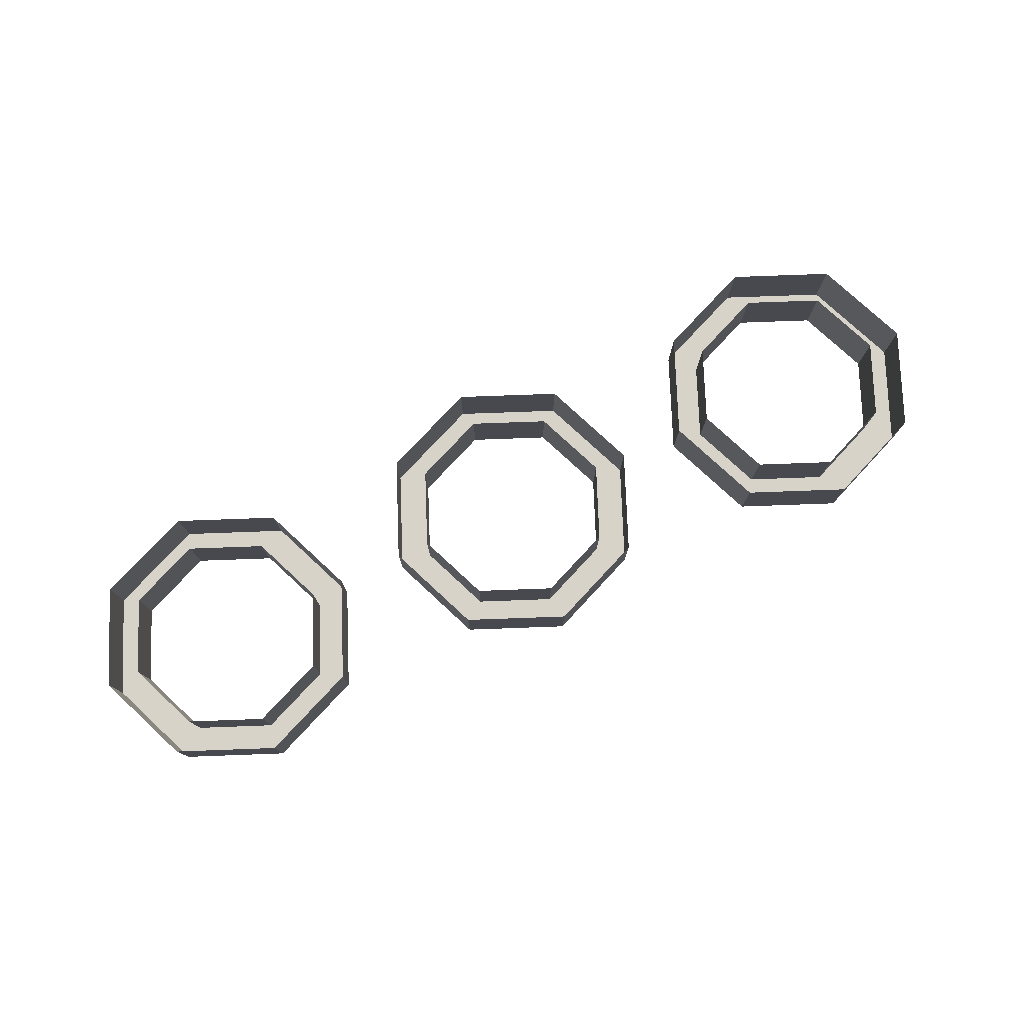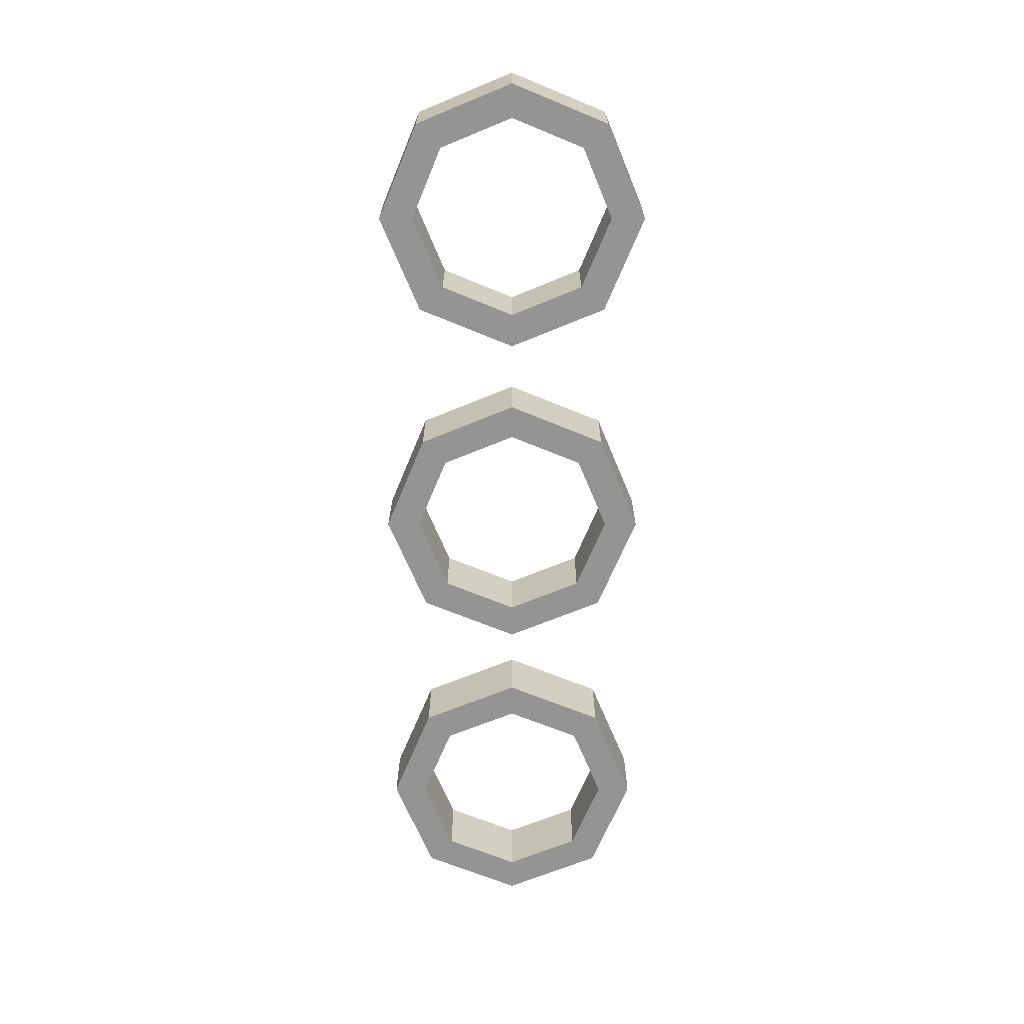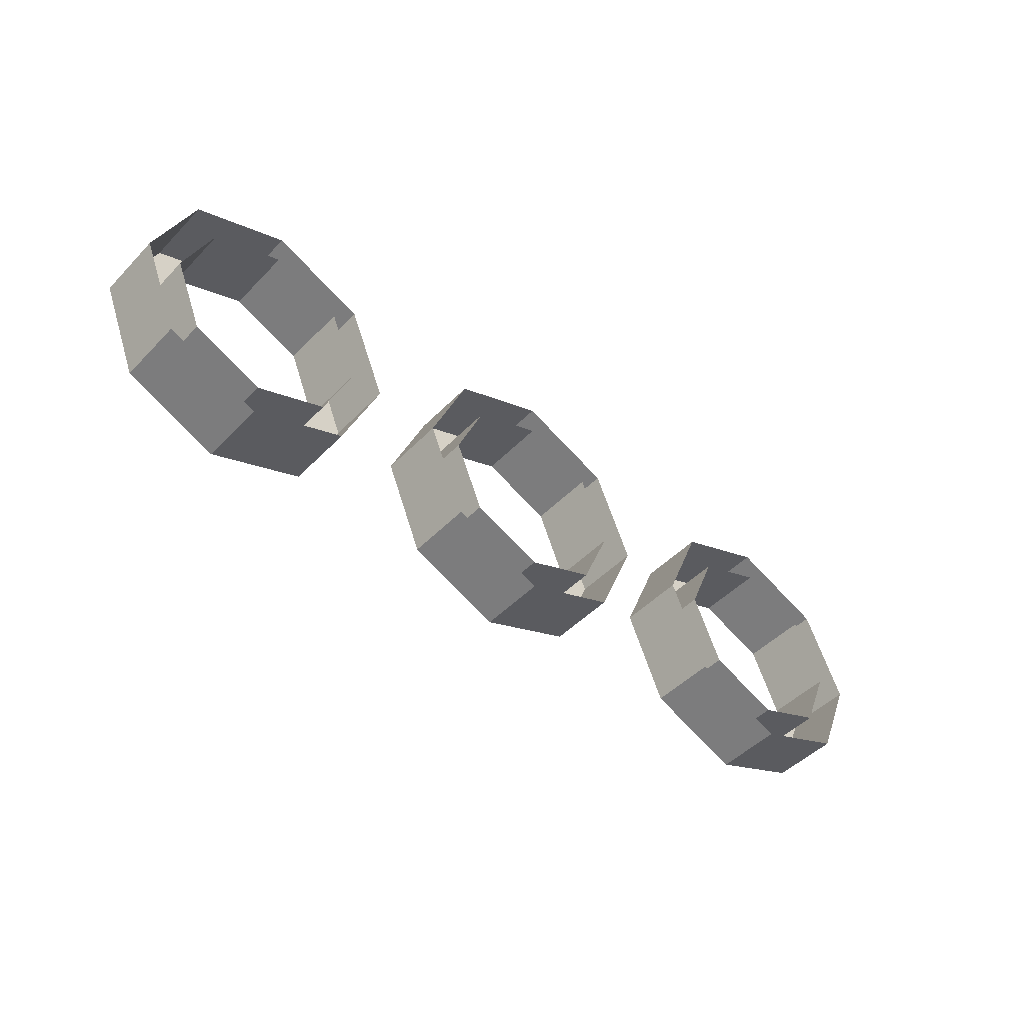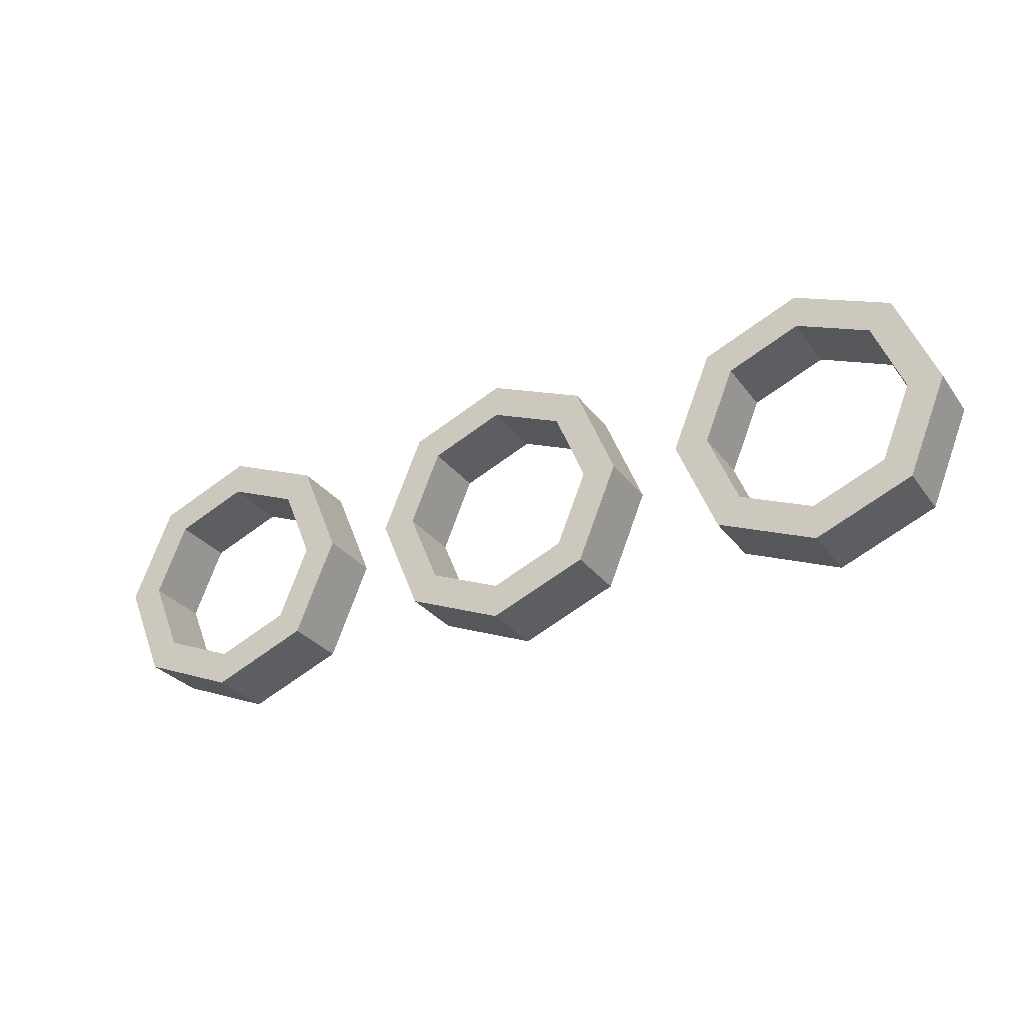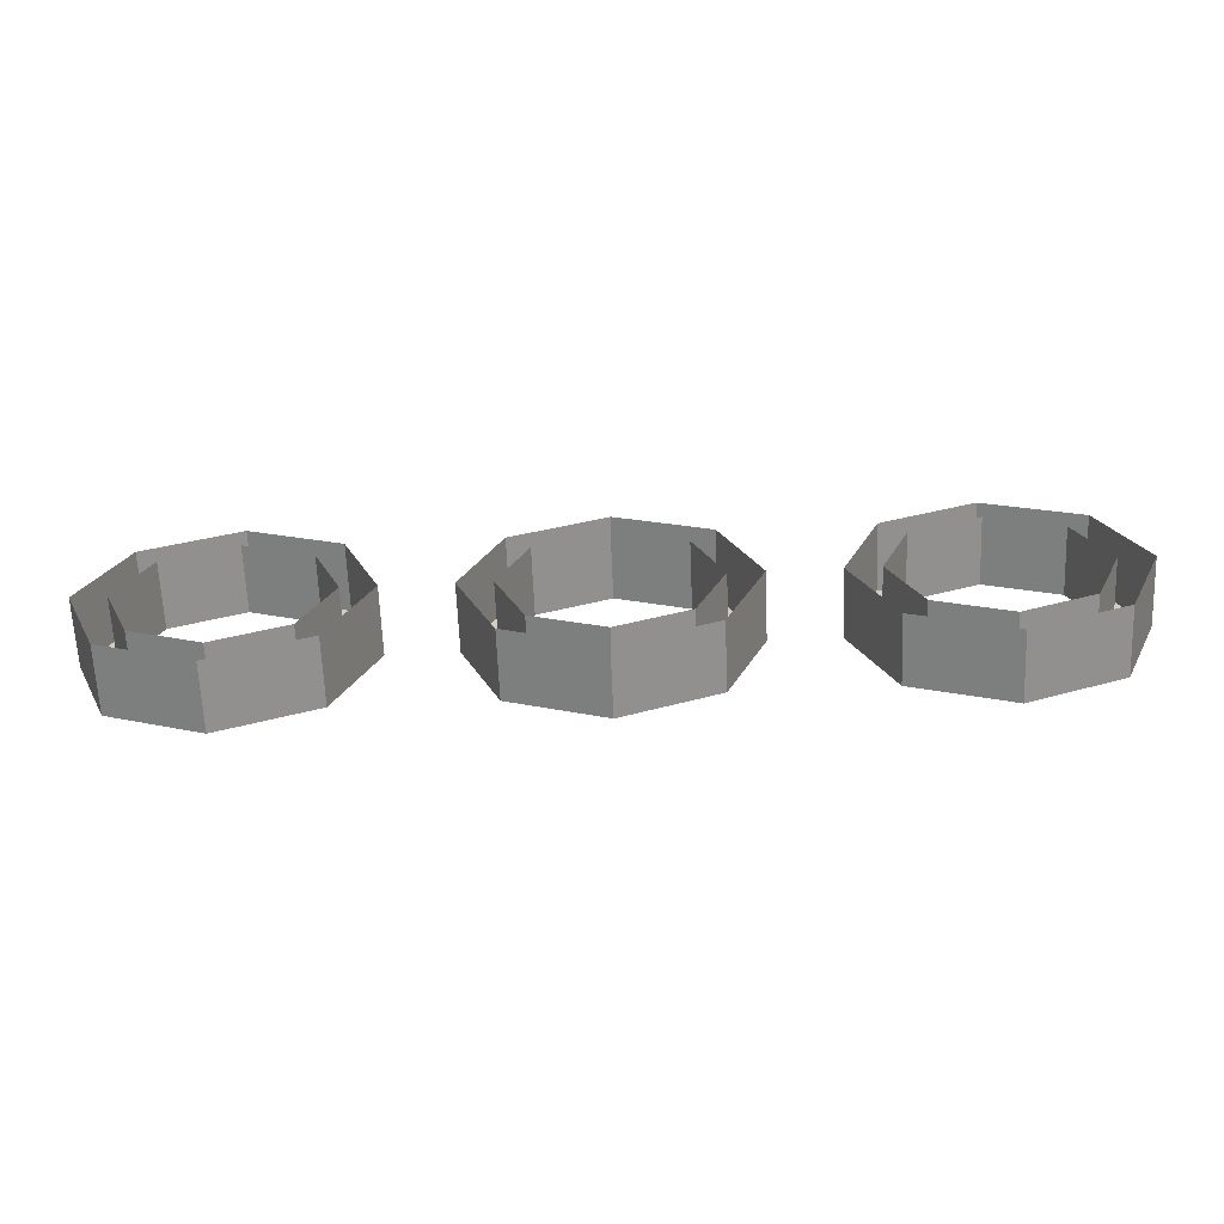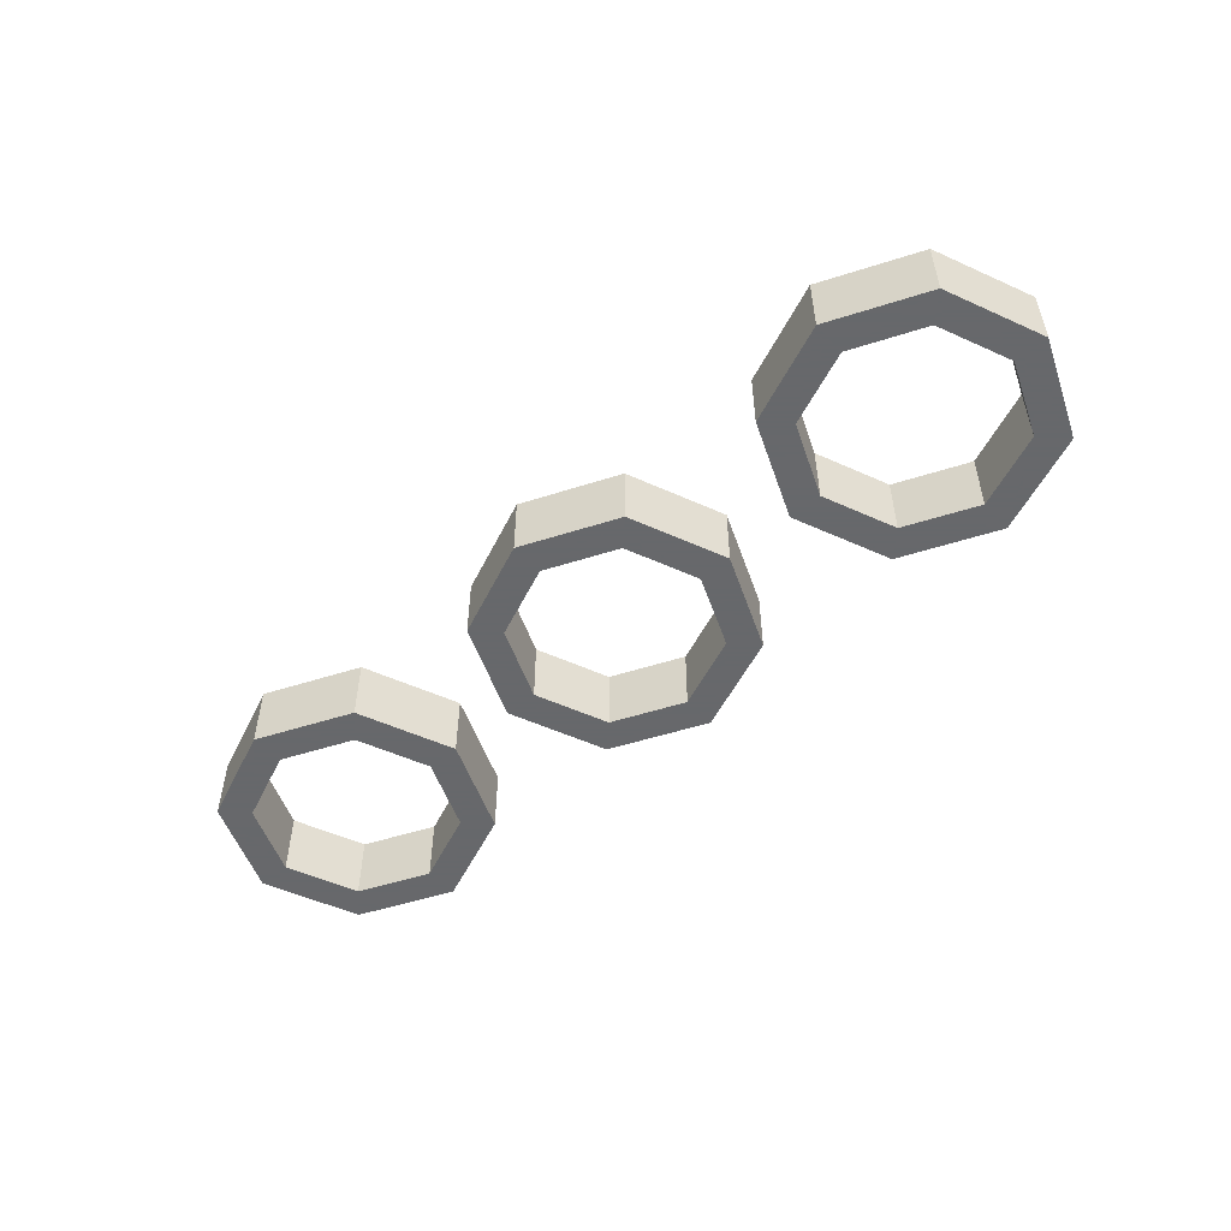
<metadata>
{"format":"obj","ext":"obj","renderer":"f3d","projection":"perspective","resolution":1024,"background":"white","views":[{"elev":77.2,"azim":155.4,"up":"+Y"},{"elev":-67.0,"azim":-90.0,"up":"+Y"},{"elev":-47.3,"azim":138.8,"up":"+Z"},{"elev":-29.1,"azim":29.0,"up":"+Z"},{"elev":-64.8,"azim":-177.6,"up":"+Z"},{"elev":-52.3,"azim":-138.5,"up":"+Y"}]}
</metadata>
<code>
v -0.7879 -0.2 0.2121
v -0.7 -0.2 0
v -0.7 0 0
v -0.7879 0 0.2121
v -1 -0.2 0.3
v -0.7879 -0.2 0.2121
v -0.7879 0 0.2121
v -1 0 0.3
v -1.212 -0.2 0.2121
v -1 -0.2 0.3
v -1 0 0.3
v -1.212 0 0.2121
v -1.3 -0.2 0
v -1.212 -0.2 0.2121
v -1.212 0 0.2121
v -1.3 0 0
v -1.212 -0.2 -0.2121
v -1.3 -0.2 0
v -1.3 0 0
v -1.212 0 -0.2121
v -1 -0.2 -0.3
v -1.212 -0.2 -0.2121
v -1.212 0 -0.2121
v -1 0 -0.3
v -0.7879 -0.2 -0.2121
v -1 -0.2 -0.3
v -1 0 -0.3
v -0.7879 0 -0.2121
v -0.7 -0.2 0
v -0.7879 -0.2 -0.2121
v -0.7879 0 -0.2121
v -0.7 0 0
v -0.7172 -0.2 0.2828
v -0.6 -0.2 0
v -0.6 0 0
v -0.7172 0 0.2828
v -1 -0.2 0.4
v -0.7172 -0.2 0.2828
v -0.7172 0 0.2828
v -1 0 0.4
v -1.283 -0.2 0.2828
v -1 -0.2 0.4
v -1 0 0.4
v -1.283 0 0.2828
v -1.4 -0.2 0
v -1.283 -0.2 0.2828
v -1.283 0 0.2828
v -1.4 0 0
v -1.283 -0.2 -0.2828
v -1.4 -0.2 0
v -1.4 0 0
v -1.283 0 -0.2828
v -1 -0.2 -0.4
v -1.283 -0.2 -0.2828
v -1.283 0 -0.2828
v -1 0 -0.4
v -0.7172 -0.2 -0.2828
v -1 -0.2 -0.4
v -1 0 -0.4
v -0.7172 0 -0.2828
v -0.6 -0.2 0
v -0.7172 -0.2 -0.2828
v -0.7172 0 -0.2828
v -0.6 0 0
v -0.6 -0.2 0
v -0.7172 -0.2 0.2828
v -0.7879 -0.2 0.2121
v -0.7 -0.2 0
v -0.7172 -0.2 0.2828
v -1 -0.2 0.4
v -1 -0.2 0.3
v -0.7879 -0.2 0.2121
v -1 -0.2 0.4
v -1.283 -0.2 0.2828
v -1.212 -0.2 0.2121
v -1 -0.2 0.3
v -1.283 -0.2 0.2828
v -1.4 -0.2 0
v -1.3 -0.2 0
v -1.212 -0.2 0.2121
v -1.4 -0.2 0
v -1.283 -0.2 -0.2828
v -1.212 -0.2 -0.2121
v -1.3 -0.2 0
v -1.283 -0.2 -0.2828
v -1 -0.2 -0.4
v -1 -0.2 -0.3
v -1.212 -0.2 -0.2121
v -1 -0.2 -0.4
v -0.7172 -0.2 -0.2828
v -0.7879 -0.2 -0.2121
v -1 -0.2 -0.3
v -0.7172 -0.2 -0.2828
v -0.6 -0.2 0
v -0.7 -0.2 0
v -0.7879 -0.2 -0.2121
v 0.2121 -0.2 0.2121
v 0.3 -0.2 0
v 0.3 0 0
v 0.2121 0 0.2121
v 0 -0.2 0.3
v 0.2121 -0.2 0.2121
v 0.2121 0 0.2121
v 0 0 0.3
v -0.2121 -0.2 0.2121
v 0 -0.2 0.3
v 0 0 0.3
v -0.2121 0 0.2121
v -0.3 -0.2 0
v -0.2121 -0.2 0.2121
v -0.2121 0 0.2121
v -0.3 0 0
v -0.2121 -0.2 -0.2121
v -0.3 -0.2 0
v -0.3 0 0
v -0.2121 0 -0.2121
v 0 -0.2 -0.3
v -0.2121 -0.2 -0.2121
v -0.2121 0 -0.2121
v 0 0 -0.3
v 0.2121 -0.2 -0.2121
v 0 -0.2 -0.3
v 0 0 -0.3
v 0.2121 0 -0.2121
v 0.3 -0.2 0
v 0.2121 -0.2 -0.2121
v 0.2121 0 -0.2121
v 0.3 0 0
v 0.2828 -0.2 0.2828
v 0.4 -0.2 0
v 0.4 0 0
v 0.2828 0 0.2828
v 0 -0.2 0.4
v 0.2828 -0.2 0.2828
v 0.2828 0 0.2828
v 0 0 0.4
v -0.2828 -0.2 0.2828
v 0 -0.2 0.4
v 0 0 0.4
v -0.2828 0 0.2828
v -0.4 -0.2 0
v -0.2828 -0.2 0.2828
v -0.2828 0 0.2828
v -0.4 0 0
v -0.2828 -0.2 -0.2828
v -0.4 -0.2 0
v -0.4 0 0
v -0.2828 0 -0.2828
v 0 -0.2 -0.4
v -0.2828 -0.2 -0.2828
v -0.2828 0 -0.2828
v 0 0 -0.4
v 0.2828 -0.2 -0.2828
v 0 -0.2 -0.4
v 0 0 -0.4
v 0.2828 0 -0.2828
v 0.4 -0.2 0
v 0.2828 -0.2 -0.2828
v 0.2828 0 -0.2828
v 0.4 0 0
v 0.4 -0.2 0
v 0.2828 -0.2 0.2828
v 0.2121 -0.2 0.2121
v 0.3 -0.2 0
v 0.2828 -0.2 0.2828
v 0 -0.2 0.4
v 0 -0.2 0.3
v 0.2121 -0.2 0.2121
v 0 -0.2 0.4
v -0.2828 -0.2 0.2828
v -0.2121 -0.2 0.2121
v 0 -0.2 0.3
v -0.2828 -0.2 0.2828
v -0.4 -0.2 0
v -0.3 -0.2 0
v -0.2121 -0.2 0.2121
v -0.4 -0.2 0
v -0.2828 -0.2 -0.2828
v -0.2121 -0.2 -0.2121
v -0.3 -0.2 0
v -0.2828 -0.2 -0.2828
v 0 -0.2 -0.4
v 0 -0.2 -0.3
v -0.2121 -0.2 -0.2121
v 0 -0.2 -0.4
v 0.2828 -0.2 -0.2828
v 0.2121 -0.2 -0.2121
v 0 -0.2 -0.3
v 0.2828 -0.2 -0.2828
v 0.4 -0.2 0
v 0.3 -0.2 0
v 0.2121 -0.2 -0.2121
v 1.212 -0.2 0.2121
v 1.3 -0.2 0
v 1.3 0 0
v 1.212 0 0.2121
v 1 -0.2 0.3
v 1.212 -0.2 0.2121
v 1.212 0 0.2121
v 1 0 0.3
v 0.7879 -0.2 0.2121
v 1 -0.2 0.3
v 1 0 0.3
v 0.7879 0 0.2121
v 0.7 -0.2 0
v 0.7879 -0.2 0.2121
v 0.7879 0 0.2121
v 0.7 0 0
v 0.7879 -0.2 -0.2121
v 0.7 -0.2 0
v 0.7 0 0
v 0.7879 0 -0.2121
v 1 -0.2 -0.3
v 0.7879 -0.2 -0.2121
v 0.7879 0 -0.2121
v 1 0 -0.3
v 1.212 -0.2 -0.2121
v 1 -0.2 -0.3
v 1 0 -0.3
v 1.212 0 -0.2121
v 1.3 -0.2 0
v 1.212 -0.2 -0.2121
v 1.212 0 -0.2121
v 1.3 0 0
v 1.283 -0.2 0.2828
v 1.4 -0.2 0
v 1.4 0 0
v 1.283 0 0.2828
v 1 -0.2 0.4
v 1.283 -0.2 0.2828
v 1.283 0 0.2828
v 1 0 0.4
v 0.7172 -0.2 0.2828
v 1 -0.2 0.4
v 1 0 0.4
v 0.7172 0 0.2828
v 0.6 -0.2 0
v 0.7172 -0.2 0.2828
v 0.7172 0 0.2828
v 0.6 0 0
v 0.7172 -0.2 -0.2828
v 0.6 -0.2 0
v 0.6 0 0
v 0.7172 0 -0.2828
v 1 -0.2 -0.4
v 0.7172 -0.2 -0.2828
v 0.7172 0 -0.2828
v 1 0 -0.4
v 1.283 -0.2 -0.2828
v 1 -0.2 -0.4
v 1 0 -0.4
v 1.283 0 -0.2828
v 1.4 -0.2 0
v 1.283 -0.2 -0.2828
v 1.283 0 -0.2828
v 1.4 0 0
v 1.4 -0.2 0
v 1.283 -0.2 0.2828
v 1.212 -0.2 0.2121
v 1.3 -0.2 0
v 1.283 -0.2 0.2828
v 1 -0.2 0.4
v 1 -0.2 0.3
v 1.212 -0.2 0.2121
v 1 -0.2 0.4
v 0.7172 -0.2 0.2828
v 0.7879 -0.2 0.2121
v 1 -0.2 0.3
v 0.7172 -0.2 0.2828
v 0.6 -0.2 0
v 0.7 -0.2 0
v 0.7879 -0.2 0.2121
v 0.6 -0.2 0
v 0.7172 -0.2 -0.2828
v 0.7879 -0.2 -0.2121
v 0.7 -0.2 0
v 0.7172 -0.2 -0.2828
v 1 -0.2 -0.4
v 1 -0.2 -0.3
v 0.7879 -0.2 -0.2121
v 1 -0.2 -0.4
v 1.283 -0.2 -0.2828
v 1.212 -0.2 -0.2121
v 1 -0.2 -0.3
v 1.283 -0.2 -0.2828
v 1.4 -0.2 0
v 1.3 -0.2 0
v 1.212 -0.2 -0.2121
g mesh42561
f 1 3 2
f 3 1 4
f 5 7 6
f 7 5 8
f 9 11 10
f 11 9 12
f 13 15 14
f 15 13 16
f 17 19 18
f 19 17 20
f 21 23 22
f 23 21 24
f 25 27 26
f 27 25 28
f 29 31 30
f 31 29 32
g mesh42563
f 33 34 35
f 35 36 33
f 37 38 39
f 39 40 37
f 41 42 43
f 43 44 41
f 45 46 47
f 47 48 45
f 49 50 51
f 51 52 49
f 53 54 55
f 55 56 53
f 57 58 59
f 59 60 57
f 61 62 63
f 63 64 61
g mesh42565
f 65 66 67
f 67 68 65
f 69 70 71
f 71 72 69
f 73 74 75
f 75 76 73
f 77 78 79
f 79 80 77
f 81 82 83
f 83 84 81
f 85 86 87
f 87 88 85
f 89 90 91
f 91 92 89
f 93 94 95
f 95 96 93
g mesh42573
f 97 99 98
f 99 97 100
f 101 103 102
f 103 101 104
f 105 107 106
f 107 105 108
f 109 111 110
f 111 109 112
f 113 115 114
f 115 113 116
f 117 119 118
f 119 117 120
f 121 123 122
f 123 121 124
f 125 127 126
f 127 125 128
g mesh42575
f 129 130 131
f 131 132 129
f 133 134 135
f 135 136 133
f 137 138 139
f 139 140 137
f 141 142 143
f 143 144 141
f 145 146 147
f 147 148 145
f 149 150 151
f 151 152 149
f 153 154 155
f 155 156 153
f 157 158 159
f 159 160 157
g mesh42577
f 161 162 163
f 163 164 161
f 165 166 167
f 167 168 165
f 169 170 171
f 171 172 169
f 173 174 175
f 175 176 173
f 177 178 179
f 179 180 177
f 181 182 183
f 183 184 181
f 185 186 187
f 187 188 185
f 189 190 191
f 191 192 189
g mesh42585
f 193 195 194
f 195 193 196
f 197 199 198
f 199 197 200
f 201 203 202
f 203 201 204
f 205 207 206
f 207 205 208
f 209 211 210
f 211 209 212
f 213 215 214
f 215 213 216
f 217 219 218
f 219 217 220
f 221 223 222
f 223 221 224
g mesh42587
f 225 226 227
f 227 228 225
f 229 230 231
f 231 232 229
f 233 234 235
f 235 236 233
f 237 238 239
f 239 240 237
f 241 242 243
f 243 244 241
f 245 246 247
f 247 248 245
f 249 250 251
f 251 252 249
f 253 254 255
f 255 256 253
g mesh42589
f 257 258 259
f 259 260 257
f 261 262 263
f 263 264 261
f 265 266 267
f 267 268 265
f 269 270 271
f 271 272 269
f 273 274 275
f 275 276 273
f 277 278 279
f 279 280 277
f 281 282 283
f 283 284 281
f 285 286 287
f 287 288 285

</code>
